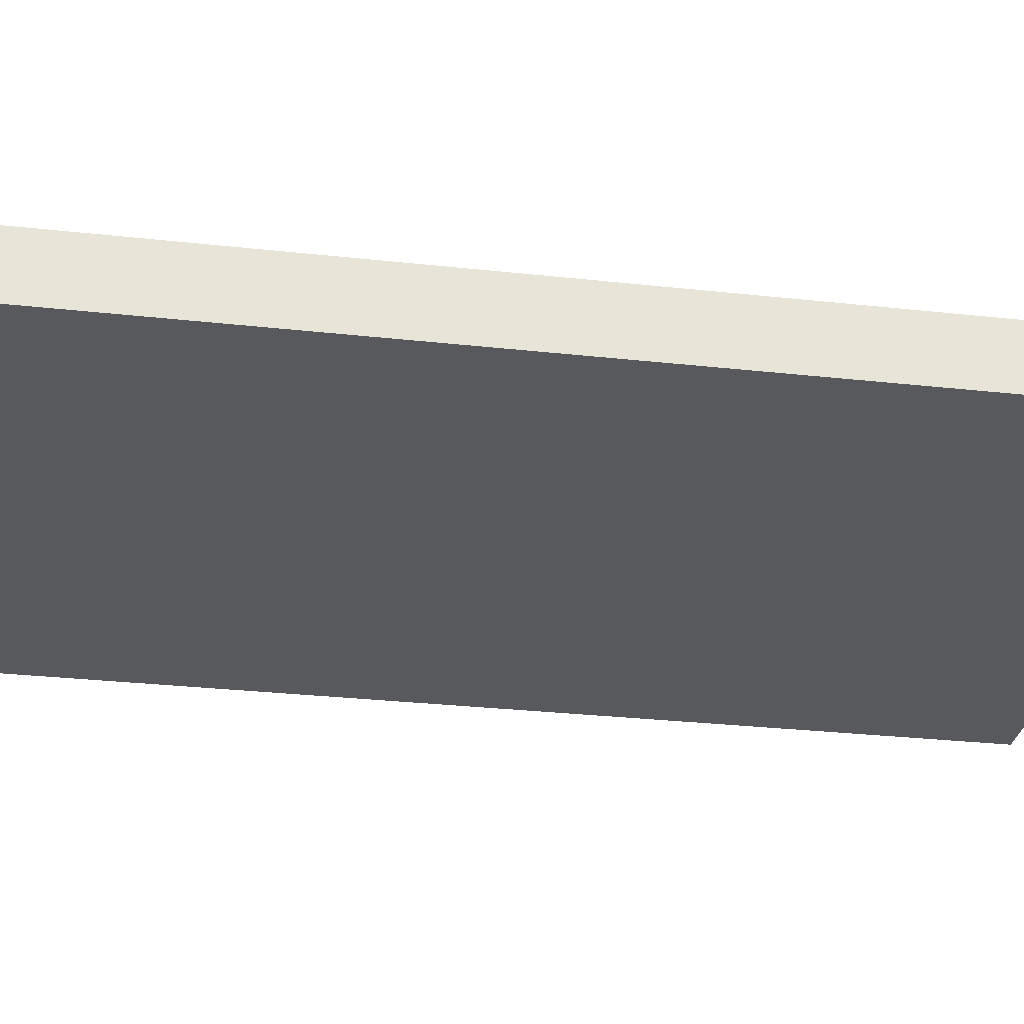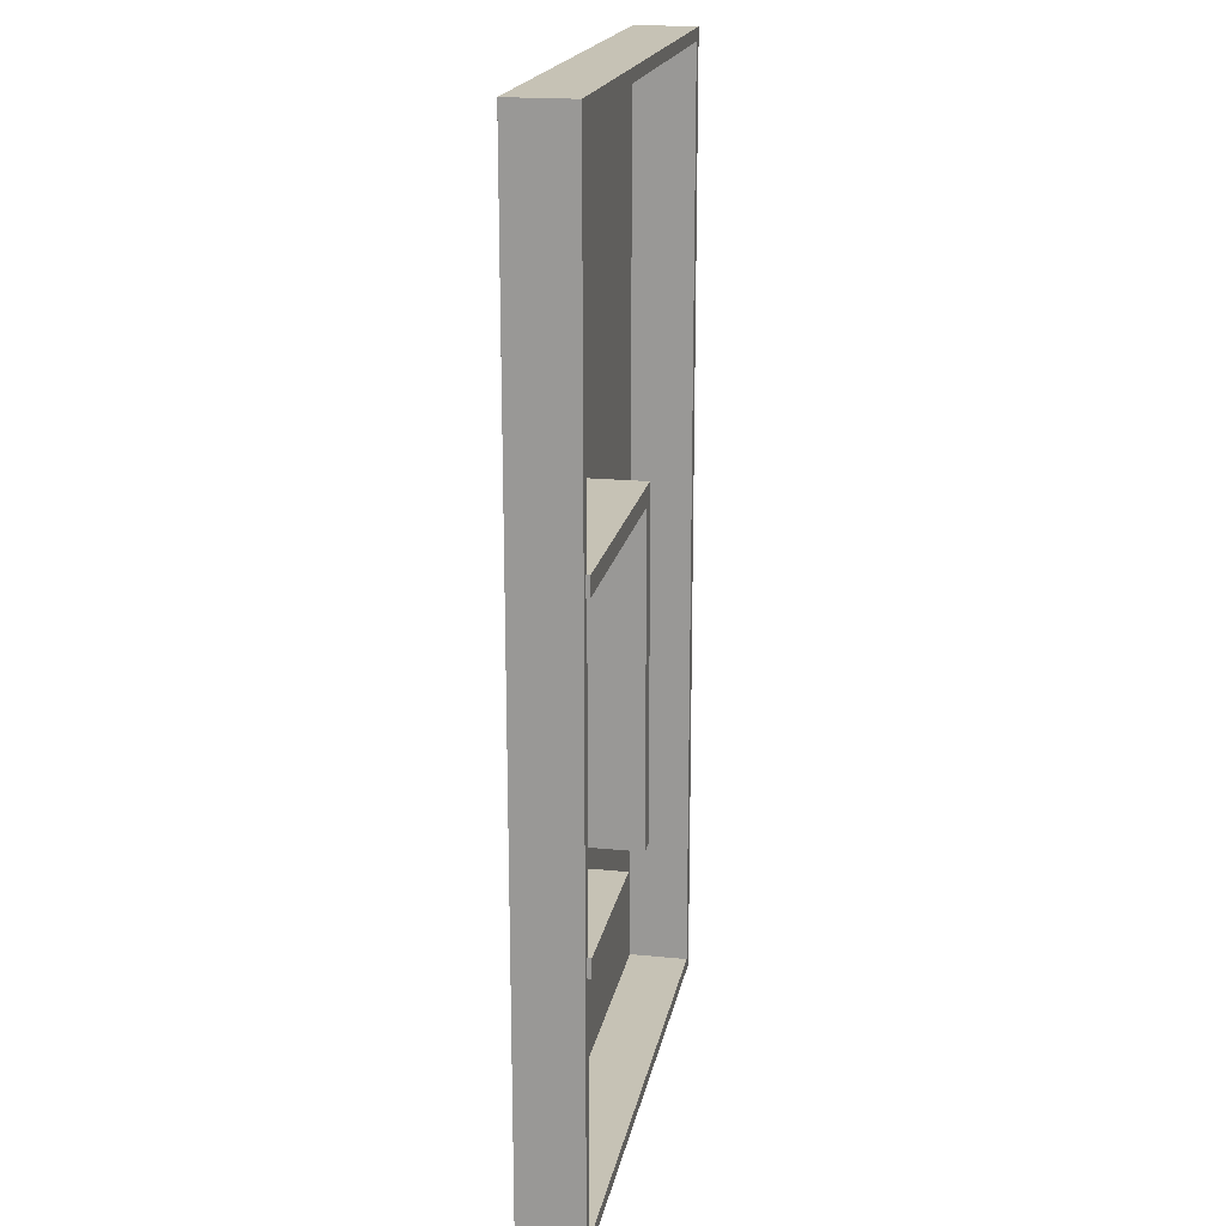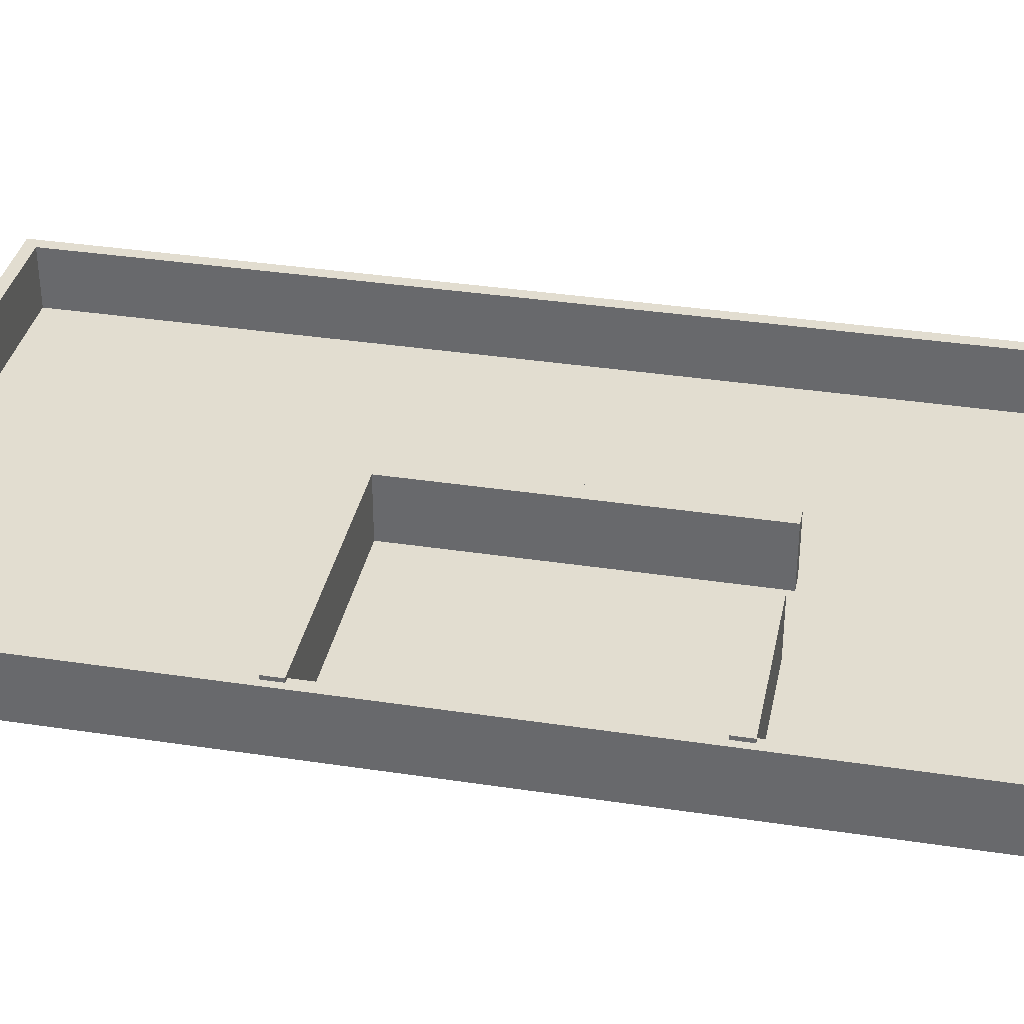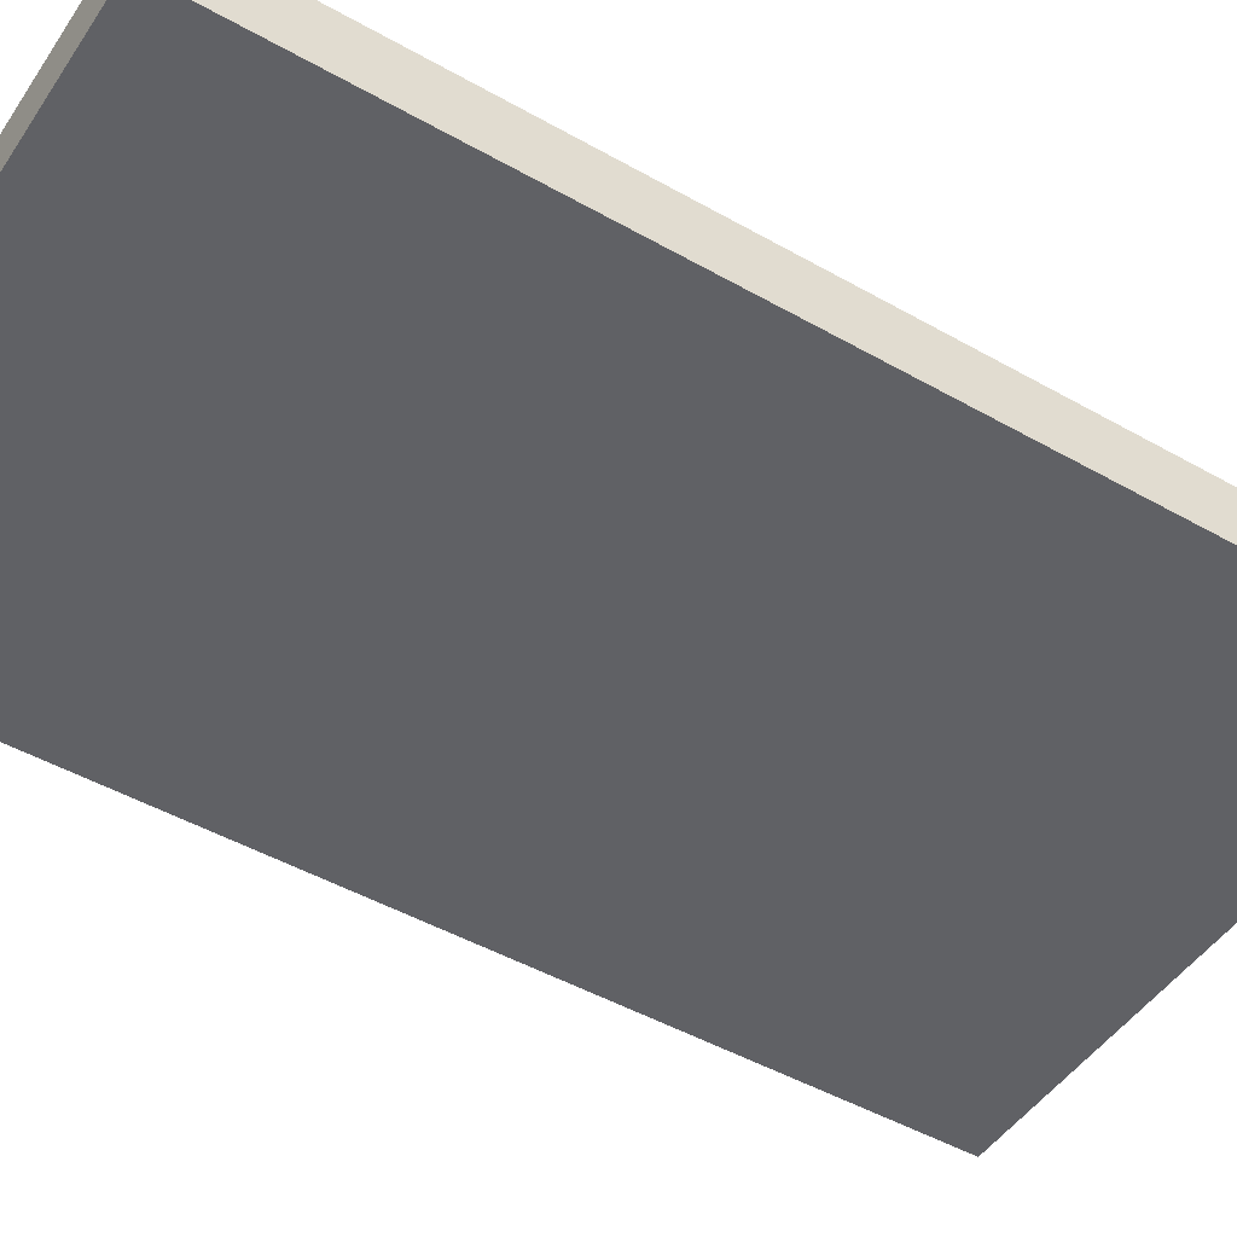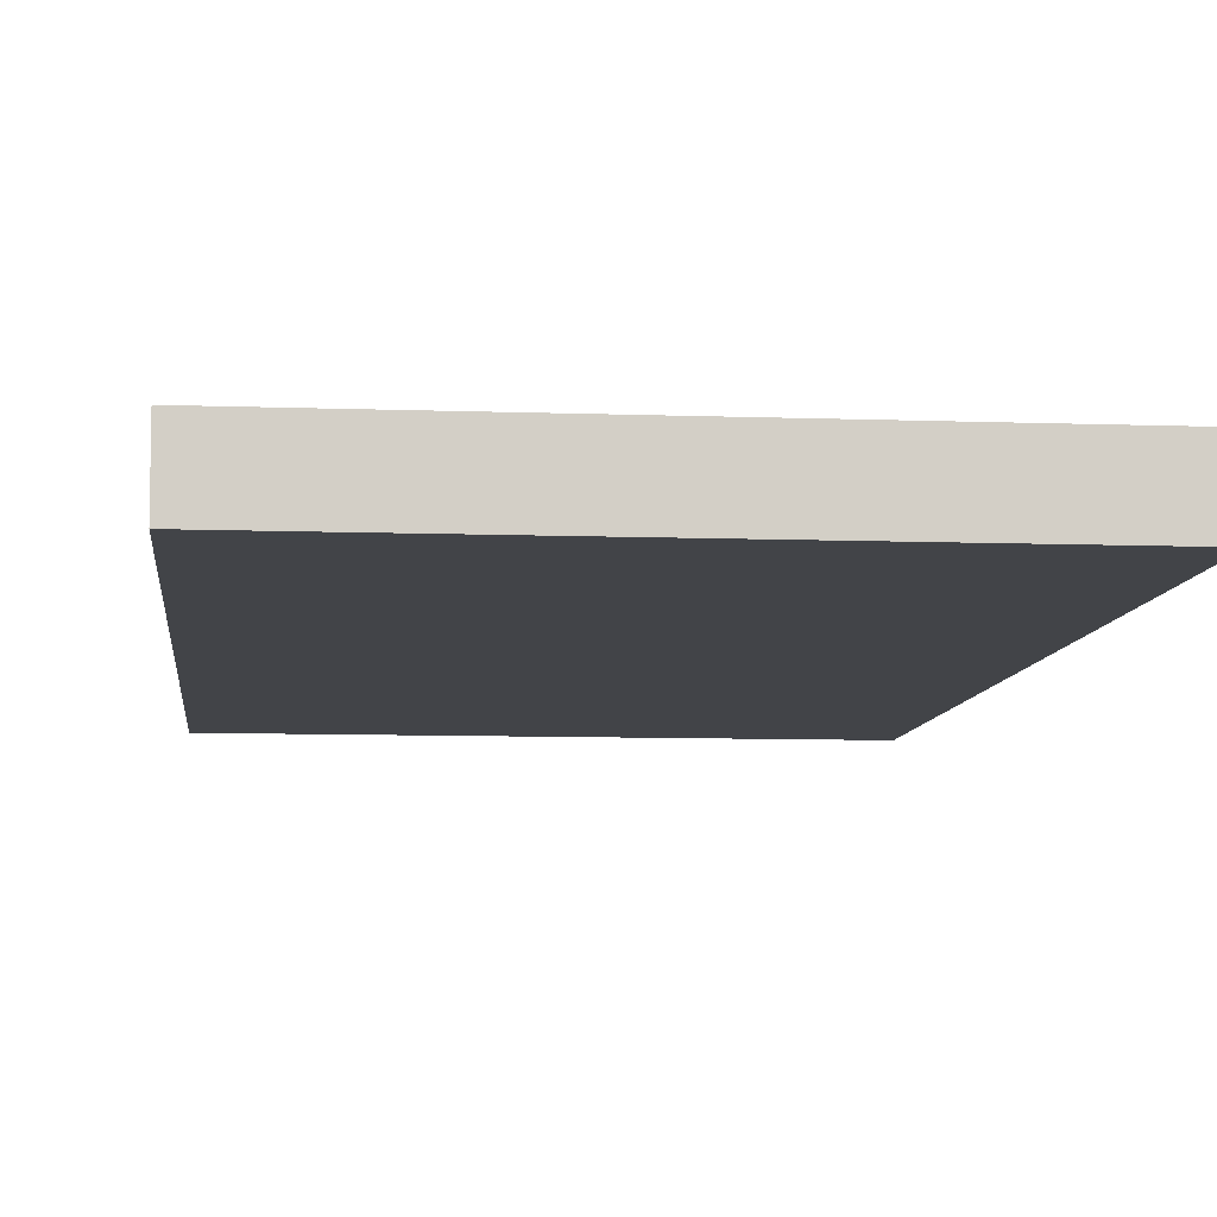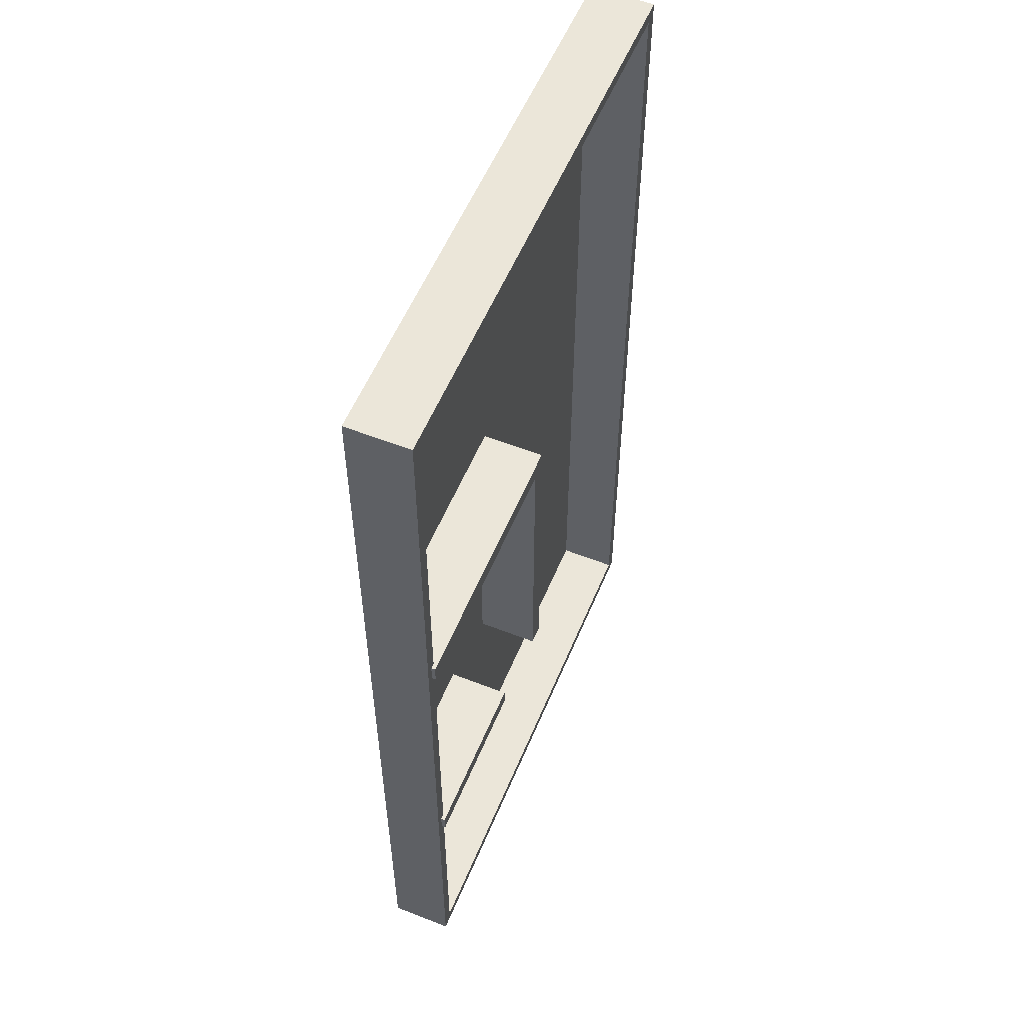
<metadata>
{"format":"obj","ext":"obj","renderer":"f3d","projection":"perspective","resolution":1024,"background":"white","views":[{"elev":-29.5,"azim":80.7,"up":"+Y"},{"elev":18.9,"azim":100.6,"up":"+Z"},{"elev":35.4,"azim":101.4,"up":"+Y"},{"elev":-48.1,"azim":-122.4,"up":"+Y"},{"elev":-8.1,"azim":-5.9,"up":"+Y"},{"elev":56.0,"azim":112.4,"up":"+Z"}]}
</metadata>
<code>
g Level4
v 0 0 0
v -35.65 0 0
v -35.65 4 0
v 0 4 0
v -35.65 0 0
v -35.65 0 -62.25
v -35.65 4 -62.25
v -35.65 4 0
v -35.65 0 -62.25
v 0 0 -62.25
v 0 4 -62.25
v -35.65 4 -62.25
v 0 0 -62.25
v 0 0 0
v 0 4 0
v 0 4 -62.25
v 0 4 0
v -35.65 4 0
v -35.65 4 -62.25
v 0 4 -62.25
v -34.85 4 -0.8
v -0.8 4 -0.8
v -0.8 4 -61.45
v -34.85 4 -61.45
v 0 0 0
v 0 0 -62.25
v -35.65 0 -62.25
v -35.65 0 0
v -0.8 0.1 -0.8
v -0.8 4 -0.8
v -34.85 4 -0.8
v -34.85 0.1 -0.8
v -34.85 0.1 -0.8
v -34.85 4 -0.8
v -34.85 4 -61.45
v -34.85 0.1 -61.45
v -34.85 0.1 -61.45
v -34.85 4 -61.45
v -0.8 4 -61.45
v -0.8 0.1 -61.45
v -0.8 0.1 -61.45
v -0.8 4 -61.45
v -0.8 4 -0.8
v -0.8 0.1 -0.8
v -0.8 0.1 -0.8
v -34.85 0.1 -0.8
v -34.85 0.1 -61.45
v -0.8 0.1 -61.45
v -11.26 0.25 -44.16
v -11.26 0.25 -45.36
v -11.26 4.25 -45.36
v -11.26 4.25 -44.16
v -11.26 0.25 -45.36
v -0.4538 0.25 -45.36
v -0.4538 4.25 -45.36
v -11.26 4.25 -45.36
v -0.4538 0.25 -45.36
v -0.4538 0.25 -44.16
v -0.4538 4.25 -44.16
v -0.4538 4.25 -45.36
v -0.4538 0.25 -44.16
v -0.4538 0.25 -45.36
v -11.26 0.25 -45.36
v -11.26 0.25 -44.16
v -0.4538 0.25 -44.16
v -11.26 0.25 -44.16
v -11.26 4.25 -44.16
v -0.4538 4.25 -44.16
v -0.4538 4.25 -44.16
v -11.26 4.25 -44.16
v -11.26 4.25 -45.36
v -0.4538 4.25 -45.36
v -17.85 0.25 -45.35
v -16.65 0.25 -45.35
v -16.65 4.25 -45.35
v -17.85 4.25 -45.35
v -16.65 0.25 -45.35
v -16.65 0.25 -23.38
v -16.65 4.25 -23.38
v -16.65 4.25 -45.35
v -16.65 0.25 -23.38
v -17.85 0.25 -23.38
v -17.85 4.25 -23.38
v -16.65 4.25 -23.38
v -17.85 0.25 -23.38
v -16.65 0.25 -23.38
v -16.65 0.25 -45.35
v -17.85 0.25 -45.35
v -17.85 0.25 -23.38
v -17.85 0.25 -45.35
v -17.85 4.25 -45.35
v -17.85 4.25 -23.38
v -17.85 4.25 -23.38
v -17.85 4.25 -45.35
v -16.65 4.25 -45.35
v -16.65 4.25 -23.38
v -17.73 0.25 -23.18
v -17.73 0.25 -24.38
v -17.73 4.25 -24.38
v -17.73 4.25 -23.18
v -17.73 0.25 -24.38
v -0.4543 0.25 -24.38
v -0.4543 4.25 -24.38
v -17.73 4.25 -24.38
v -0.4543 0.25 -24.38
v -0.4543 0.25 -23.18
v -0.4543 4.25 -23.18
v -0.4543 4.25 -24.38
v -0.4543 0.25 -23.18
v -0.4543 0.25 -24.38
v -17.73 0.25 -24.38
v -17.73 0.25 -23.18
v -0.4543 0.25 -23.18
v -17.73 0.25 -23.18
v -17.73 4.25 -23.18
v -0.4543 4.25 -23.18
v -0.4543 4.25 -23.18
v -17.73 4.25 -23.18
v -17.73 4.25 -24.38
v -0.4543 4.25 -24.38
g Level4_0
f 3 2 1
f 4 3 1
f 7 6 5
f 8 7 5
f 11 10 9
f 12 11 9
f 15 14 13
f 16 15 13
f 21 18 22
f 22 18 17
f 22 17 23
f 23 17 20
f 18 21 19
f 19 21 24
f 19 24 23
f 19 23 20
f 27 26 25
f 28 27 25
f 31 30 29
f 32 31 29
f 35 34 33
f 36 35 33
f 39 38 37
f 40 39 37
f 43 42 41
f 44 43 41
f 47 46 45
f 48 47 45
f 51 50 49
f 52 51 49
f 55 54 53
f 56 55 53
f 59 58 57
f 60 59 57
f 63 62 61
f 64 63 61
f 67 66 65
f 68 67 65
f 71 70 69
f 72 71 69
f 75 74 73
f 76 75 73
f 79 78 77
f 80 79 77
f 83 82 81
f 84 83 81
f 87 86 85
f 88 87 85
f 91 90 89
f 92 91 89
f 95 94 93
f 96 95 93
f 99 98 97
f 100 99 97
f 103 102 101
f 104 103 101
f 107 106 105
f 108 107 105
f 111 110 109
f 112 111 109
f 115 114 113
f 116 115 113
f 119 118 117
f 120 119 117

</code>
